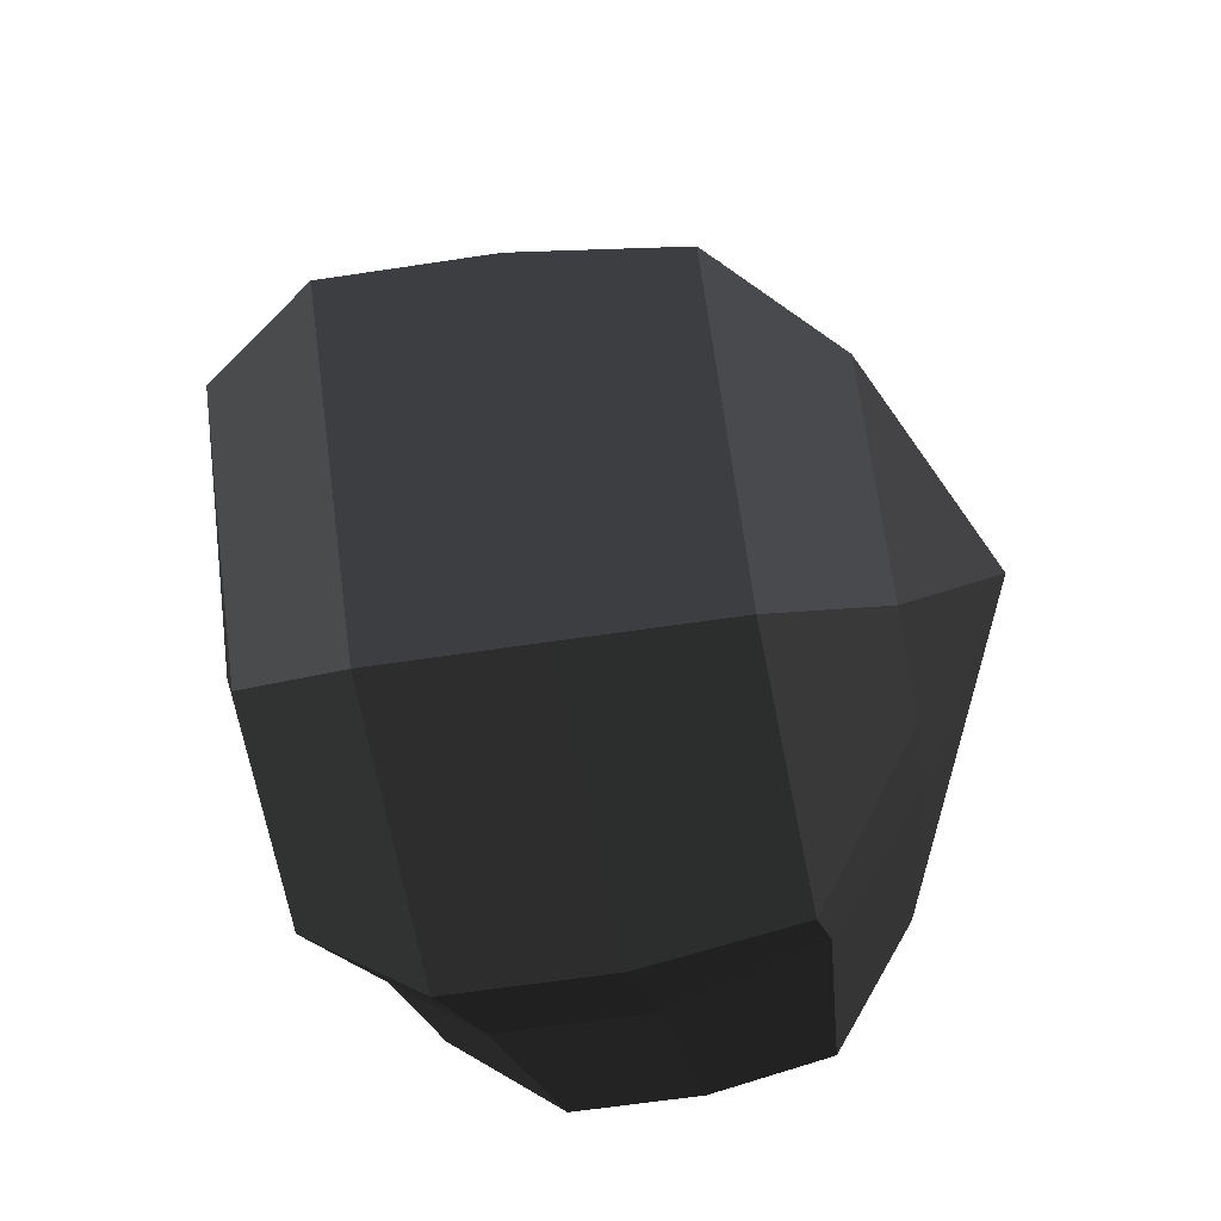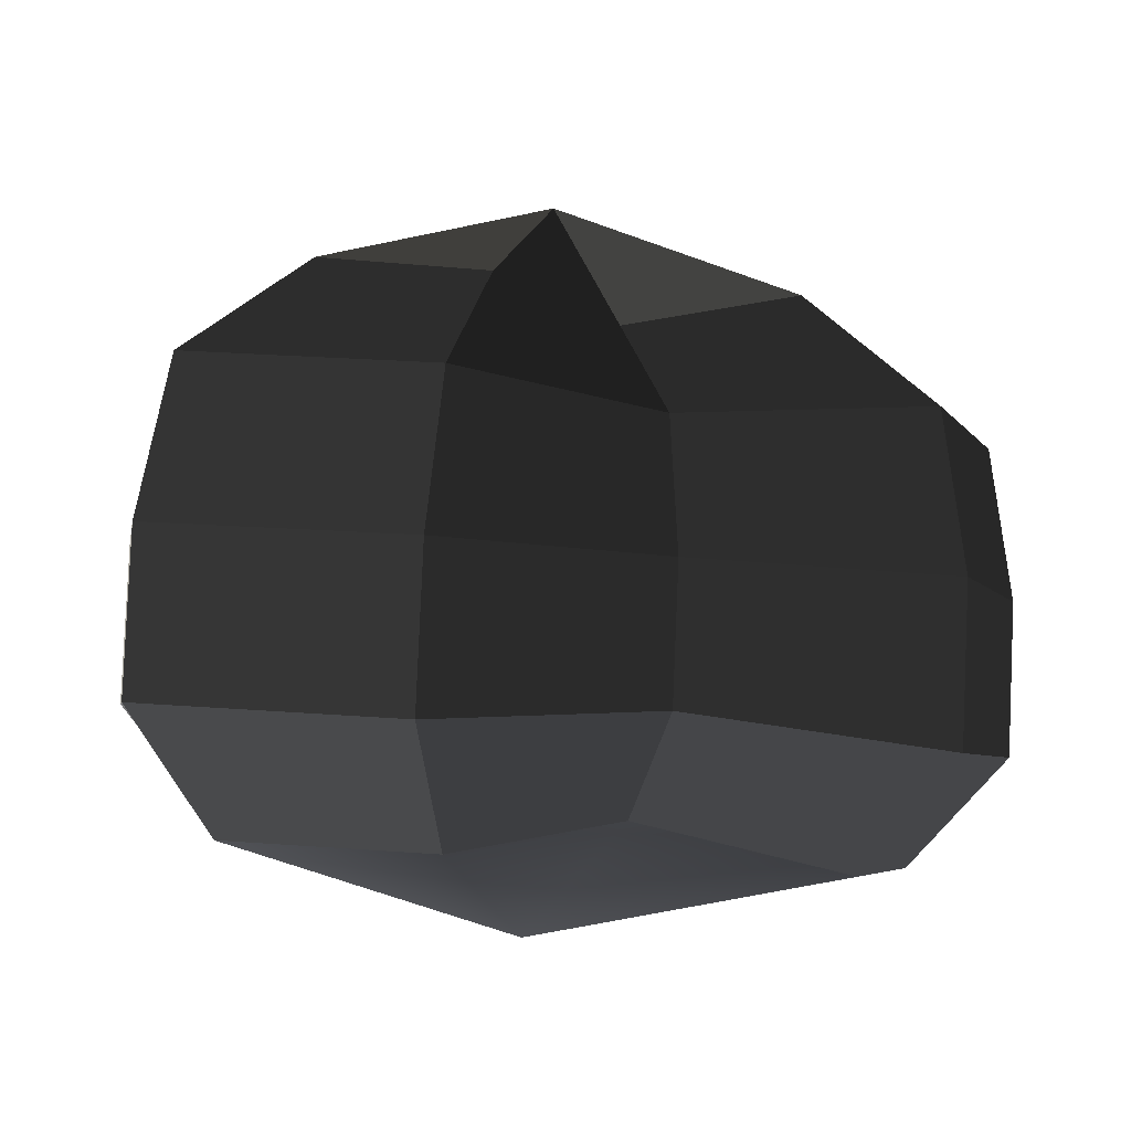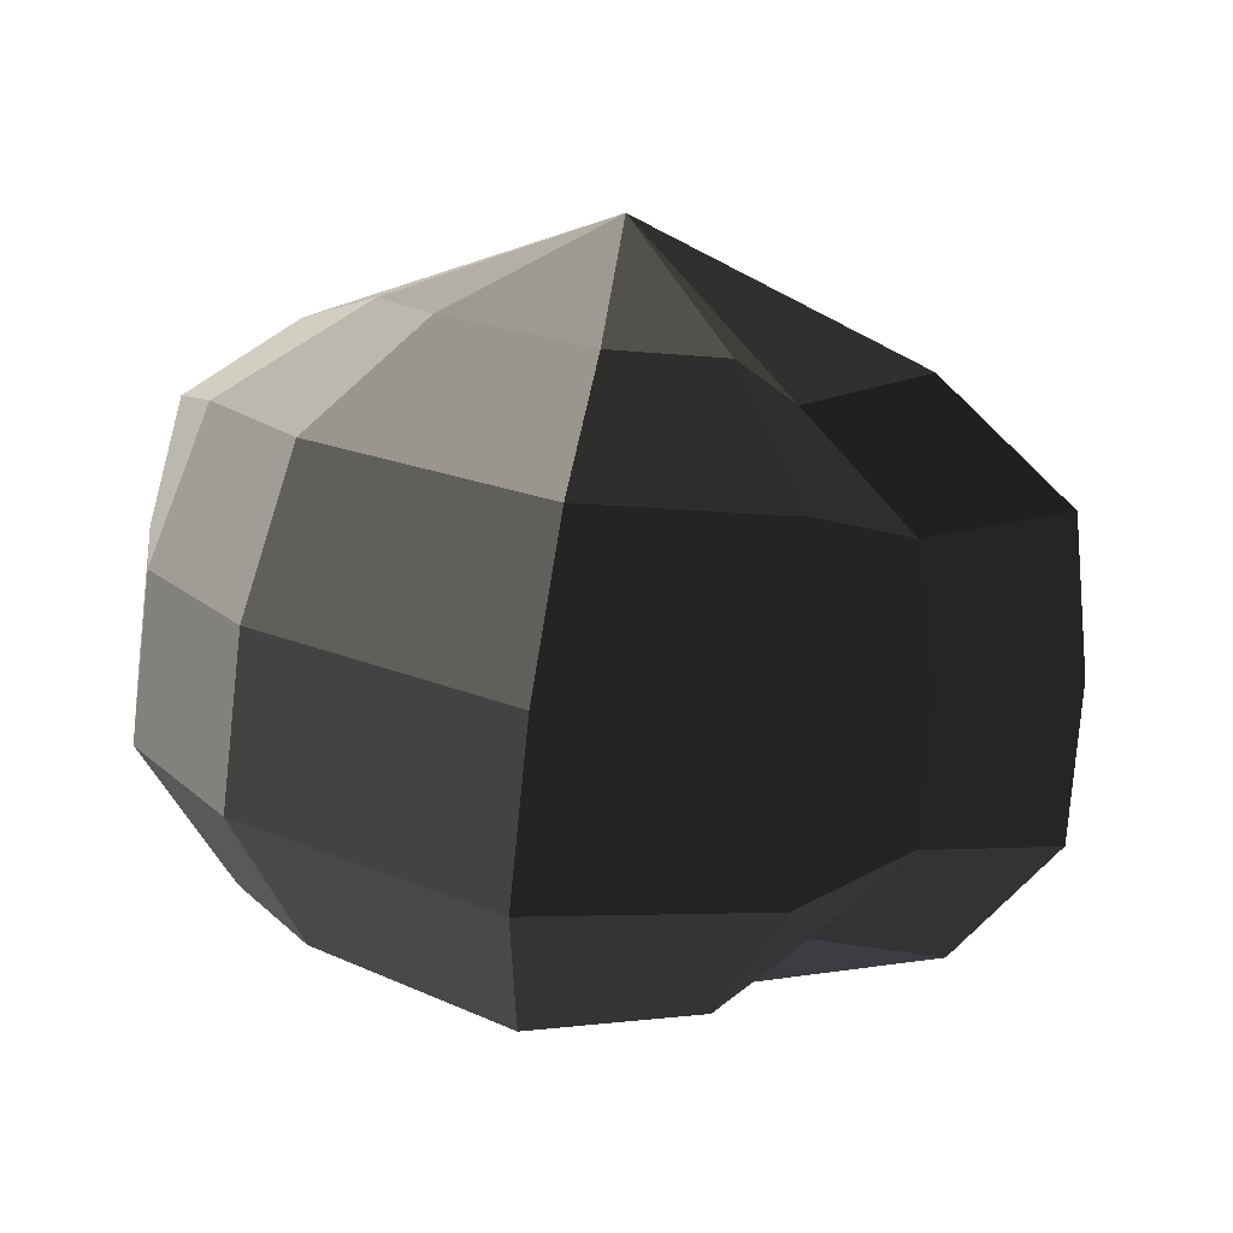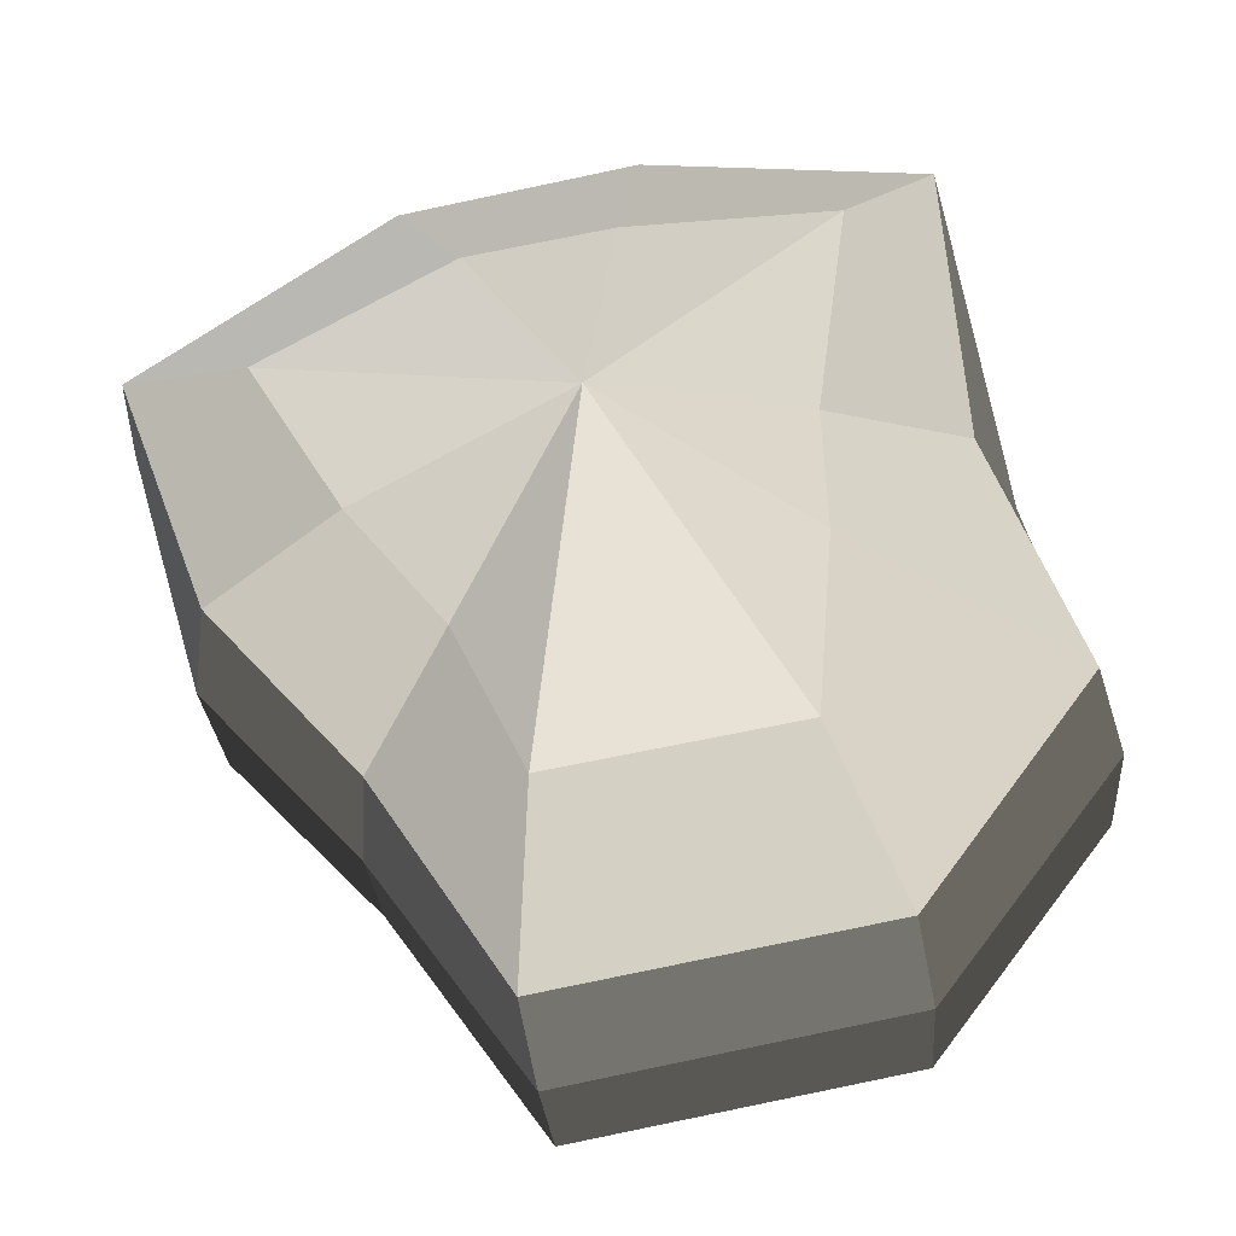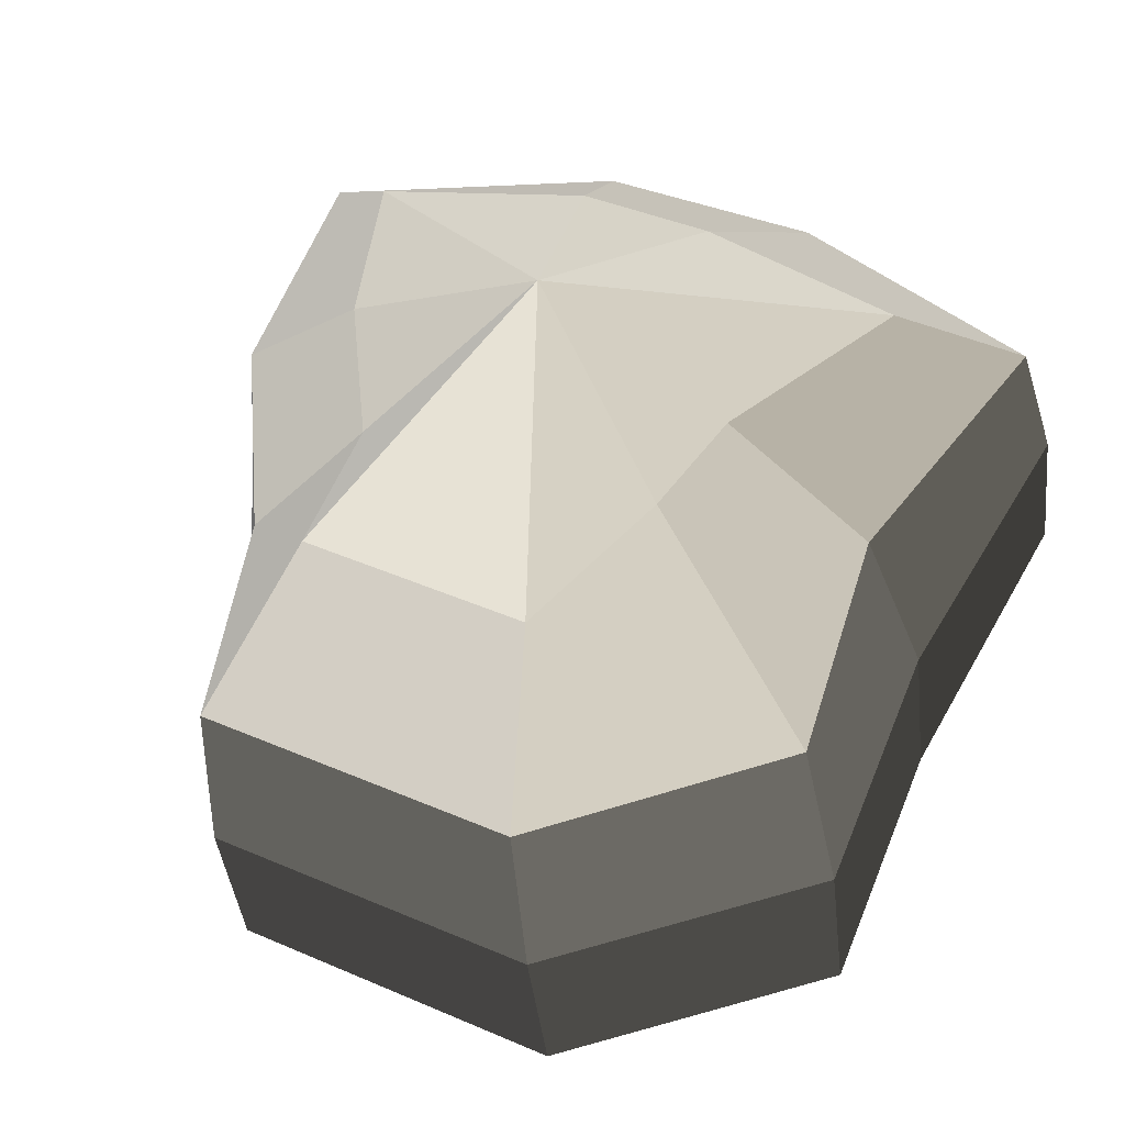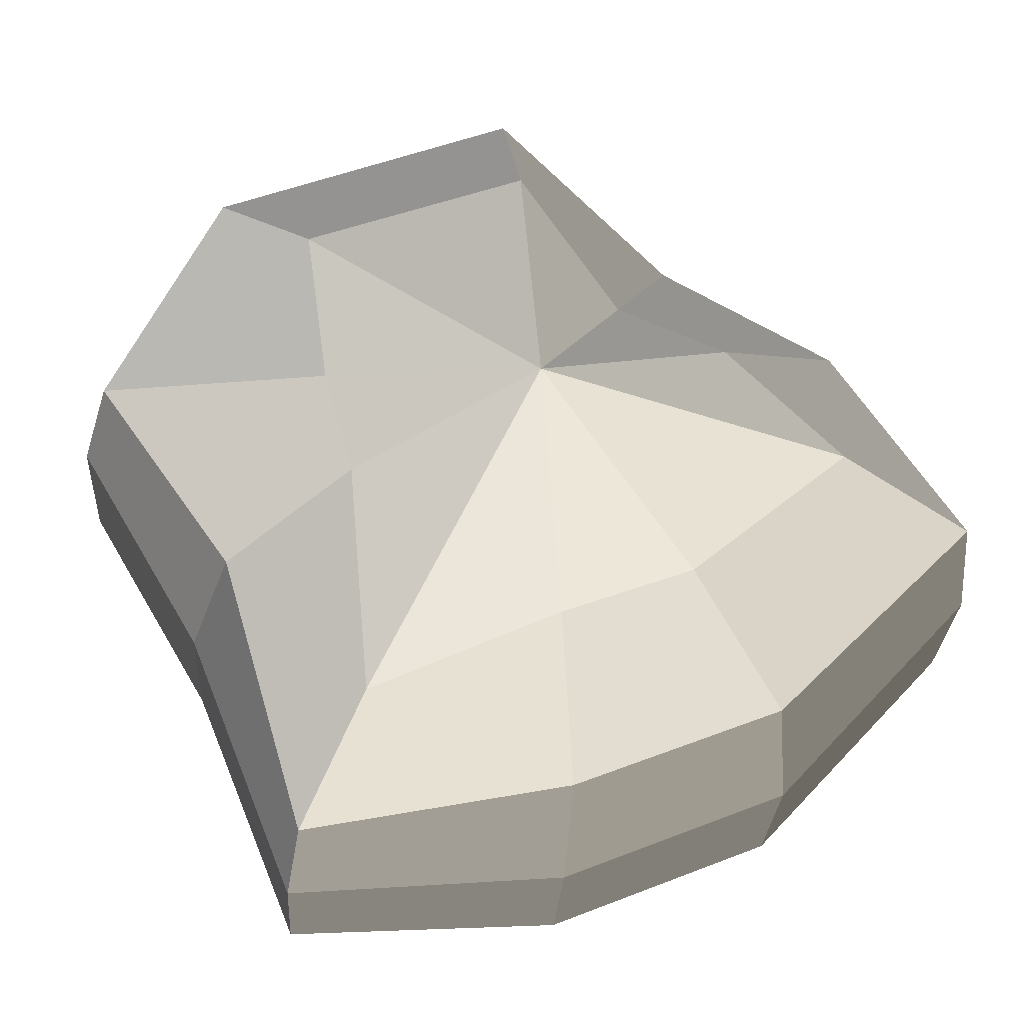
<metadata>
{"format":"obj","ext":"obj","renderer":"f3d","projection":"perspective","resolution":1024,"background":"white","views":[{"elev":-28.7,"azim":93.3,"up":"+Z"},{"elev":-12.0,"azim":21.5,"up":"+Y"},{"elev":4.7,"azim":-20.2,"up":"+Y"},{"elev":58.5,"azim":85.9,"up":"+Y"},{"elev":48.3,"azim":125.4,"up":"+Y"},{"elev":68.7,"azim":-106.5,"up":"+Y"}]}
</metadata>
<code>
v 0.1539 -0.137 -0.08393
v -0.003029 -0.1709 0.003488
v 0.1653 -0.1529 0.0447
v 0.07757 -0.121 -0.1501
v -0.008748 -0.1154 -0.1165
v -0.1219 -0.08472 -0.1201
v -0.1317 -0.1133 -0.0162
v -0.124 -0.1238 0.0689
v -0.07105 -0.1412 0.1701
v 0.0179 -0.1475 0.1393
v 0.08083 -0.131 0.09068
v 0.1653 -0.1529 0.0447
v 0.2161 -0.1052 0.05714
v 0.2007 -0.08551 -0.1005
v 0.1539 -0.137 -0.08393
v 0.1539 -0.137 -0.08393
v 0.2007 -0.08551 -0.1005
v 0.1043 -0.06498 -0.1876
v 0.07757 -0.121 -0.1501
v 0.07757 -0.121 -0.1501
v 0.1043 -0.06498 -0.1876
v -0.01085 -0.05557 -0.1591
v -0.008748 -0.1154 -0.1165
v -0.008748 -0.1154 -0.1165
v -0.01085 -0.05557 -0.1591
v -0.1463 -0.03214 -0.1456
v -0.1219 -0.08472 -0.1201
v -0.1219 -0.08472 -0.1201
v -0.1463 -0.03214 -0.1456
v -0.1741 -0.05348 -0.01999
v -0.1317 -0.1133 -0.0162
v -0.1317 -0.1133 -0.0162
v -0.1741 -0.05348 -0.01999
v -0.1625 -0.06775 0.09408
v -0.124 -0.1238 0.0689
v -0.124 -0.1238 0.0689
v -0.1625 -0.06775 0.09408
v -0.08938 -0.08971 0.2163
v -0.07105 -0.1412 0.1701
v -0.07105 -0.1412 0.1701
v -0.08938 -0.08971 0.2163
v 0.02836 -0.09972 0.1905
v 0.0179 -0.1475 0.1393
v 0.0179 -0.1475 0.1393
v 0.02836 -0.09972 0.1905
v 0.1125 -0.09126 0.1236
v 0.08083 -0.131 0.09068
v 0.08083 -0.131 0.09068
v 0.1125 -0.09126 0.1236
v 0.2161 -0.1052 0.05714
v 0.1653 -0.1529 0.0447
v 0.2161 -0.1052 0.05714
v 0.2218 -0.03231 0.063
v 0.2064 -0.01266 -0.09459
v 0.2007 -0.08551 -0.1005
v 0.2007 -0.08551 -0.1005
v 0.2064 -0.01266 -0.09459
v 0.1099 0.007876 -0.1817
v 0.1043 -0.06498 -0.1876
v 0.1043 -0.06498 -0.1876
v 0.1099 0.007876 -0.1817
v -0.005196 0.01728 -0.1532
v -0.01085 -0.05557 -0.1591
v -0.01085 -0.05557 -0.1591
v -0.005196 0.01728 -0.1532
v -0.1415 0.03041 -0.1405
v -0.1463 -0.03214 -0.1456
v -0.1463 -0.03214 -0.1456
v -0.1415 0.03041 -0.1405
v -0.1684 0.01938 -0.01412
v -0.1741 -0.05348 -0.01999
v -0.1741 -0.05348 -0.01999
v -0.1684 0.01938 -0.01412
v -0.1568 0.005104 0.09995
v -0.1625 -0.06775 0.09408
v -0.1625 -0.06775 0.09408
v -0.1568 0.005104 0.09995
v -0.08373 -0.01686 0.2221
v -0.08938 -0.08971 0.2163
v -0.08938 -0.08971 0.2163
v -0.08373 -0.01686 0.2221
v 0.03402 -0.02686 0.1964
v 0.02836 -0.09972 0.1905
v 0.02836 -0.09972 0.1905
v 0.03402 -0.02686 0.1964
v 0.1173 -0.02871 0.1286
v 0.1125 -0.09126 0.1236
v 0.1125 -0.09126 0.1236
v 0.1173 -0.02871 0.1286
v 0.2218 -0.03231 0.063
v 0.2161 -0.1052 0.05714
v 0.2218 -0.03231 0.063
v 0.2137 0.0405 0.06869
v 0.1998 0.05925 -0.08239
v 0.2064 -0.01266 -0.09459
v 0.2064 -0.01266 -0.09459
v 0.1998 0.05925 -0.08239
v 0.1091 0.07831 -0.1622
v 0.1099 0.007876 -0.1817
v 0.1099 0.007876 -0.1817
v 0.1091 0.07831 -0.1622
v 0.004509 0.08582 -0.1271
v -0.005196 0.01728 -0.1532
v -0.005196 0.01728 -0.1532
v 0.004509 0.08582 -0.1271
v -0.1295 0.08895 -0.1274
v -0.1415 0.03041 -0.1405
v -0.1415 0.03041 -0.1405
v -0.1295 0.08895 -0.1274
v -0.1442 0.0881 -0.003705
v -0.1684 0.01938 -0.01412
v -0.1684 0.01938 -0.01412
v -0.1442 0.0881 -0.003705
v -0.1344 0.07525 0.09964
v -0.1568 0.005104 0.09995
v -0.1568 0.005104 0.09995
v -0.1344 0.07525 0.09964
v -0.06943 0.05463 0.2179
v -0.08373 -0.01686 0.2221
v -0.08373 -0.01686 0.2221
v -0.06943 0.05463 0.2179
v 0.03808 0.04646 0.1859
v 0.03402 -0.02686 0.1964
v 0.03402 -0.02686 0.1964
v 0.03808 0.04646 0.1859
v 0.1123 0.03374 0.1239
v 0.1173 -0.02871 0.1286
v 0.1173 -0.02871 0.1286
v 0.1123 0.03374 0.1239
v 0.2137 0.0405 0.06869
v 0.2218 -0.03231 0.063
v 0.2137 0.0405 0.06869
v 0.151 0.09921 0.05934
v 0.1424 0.1125 -0.04887
v 0.1998 0.05925 -0.08239
v 0.1998 0.05925 -0.08239
v 0.1424 0.1125 -0.04887
v 0.0665 0.1221 -0.06021
v 0.1091 0.07831 -0.1622
v 0.1091 0.07831 -0.1622
v 0.0665 0.1221 -0.06021
v 0.01559 0.1278 -0.06117
v 0.004509 0.08582 -0.1271
v 0.004509 0.08582 -0.1271
v 0.01559 0.1278 -0.06117
v -0.08537 0.1231 -0.08205
v -0.1295 0.08895 -0.1274
v -0.1295 0.08895 -0.1274
v -0.08537 0.1231 -0.08205
v -0.07758 0.1299 0.01015
v -0.1442 0.0881 -0.003705
v -0.1442 0.0881 -0.003705
v -0.07758 0.1299 0.01015
v -0.07285 0.1222 0.0738
v -0.1344 0.07525 0.09964
v -0.1344 0.07525 0.09964
v -0.07285 0.1222 0.0738
v -0.03505 0.1081 0.1604
v -0.06943 0.05463 0.2179
v -0.06943 0.05463 0.2179
v -0.03505 0.1081 0.1604
v 0.03268 0.1048 0.1248
v 0.03808 0.04646 0.1859
v 0.03808 0.04646 0.1859
v 0.03268 0.1048 0.1248
v 0.07668 0.08604 0.08646
v 0.1123 0.03374 0.1239
v 0.1123 0.03374 0.1239
v 0.07668 0.08604 0.08646
v 0.151 0.09921 0.05934
v 0.2137 0.0405 0.06869
v 0.151 0.09921 0.05934
v 0.02305 0.1648 0.03052
v 0.1424 0.1125 -0.04887
v 0.1424 0.1125 -0.04887
v 0.02305 0.1648 0.03052
v 0.0665 0.1221 -0.06021
v 0.0665 0.1221 -0.06021
v 0.02305 0.1648 0.03052
v 0.01559 0.1278 -0.06117
v 0.01559 0.1278 -0.06117
v 0.02305 0.1648 0.03052
v -0.08537 0.1231 -0.08205
v -0.08537 0.1231 -0.08205
v 0.02305 0.1648 0.03052
v -0.07758 0.1299 0.01015
v -0.07758 0.1299 0.01015
v 0.02305 0.1648 0.03052
v -0.07285 0.1222 0.0738
v -0.07285 0.1222 0.0738
v 0.02305 0.1648 0.03052
v -0.03505 0.1081 0.1604
v -0.03505 0.1081 0.1604
v 0.02305 0.1648 0.03052
v 0.03268 0.1048 0.1248
v 0.03268 0.1048 0.1248
v 0.02305 0.1648 0.03052
v 0.07668 0.08604 0.08646
v 0.07668 0.08604 0.08646
v 0.02305 0.1648 0.03052
v 0.151 0.09921 0.05934
g Foliage6_20_3903_62
f 1 3 2
f 4 1 2
f 5 4 2
f 6 5 2
f 7 6 2
f 8 7 2
f 9 8 2
f 10 9 2
f 11 10 2
f 3 11 2
f 12 14 13
f 12 15 14
f 16 18 17
f 16 19 18
f 20 22 21
f 20 23 22
f 24 26 25
f 24 27 26
f 28 30 29
f 28 31 30
f 32 34 33
f 32 35 34
f 36 38 37
f 36 39 38
f 40 42 41
f 40 43 42
f 44 46 45
f 44 47 46
f 48 50 49
f 48 51 50
f 52 54 53
f 52 55 54
f 56 58 57
f 56 59 58
f 60 62 61
f 60 63 62
f 64 66 65
f 64 67 66
f 68 70 69
f 68 71 70
f 72 74 73
f 72 75 74
f 76 78 77
f 76 79 78
f 80 82 81
f 80 83 82
f 84 86 85
f 84 87 86
f 88 90 89
f 88 91 90
f 92 94 93
f 92 95 94
f 96 98 97
f 96 99 98
f 100 102 101
f 100 103 102
f 104 106 105
f 104 107 106
f 108 110 109
f 108 111 110
f 112 114 113
f 112 115 114
f 116 118 117
f 116 119 118
f 120 122 121
f 120 123 122
f 124 126 125
f 124 127 126
f 128 130 129
f 128 131 130
f 132 134 133
f 132 135 134
f 136 138 137
f 136 139 138
f 140 142 141
f 140 143 142
f 144 146 145
f 144 147 146
f 148 150 149
f 148 151 150
f 152 154 153
f 152 155 154
f 156 158 157
f 156 159 158
f 160 162 161
f 160 163 162
f 164 166 165
f 164 167 166
f 168 170 169
f 168 171 170
f 172 174 173
f 175 177 176
f 178 180 179
f 181 183 182
f 184 186 185
f 187 189 188
f 190 192 191
f 193 195 194
f 196 198 197
f 199 201 200

</code>
